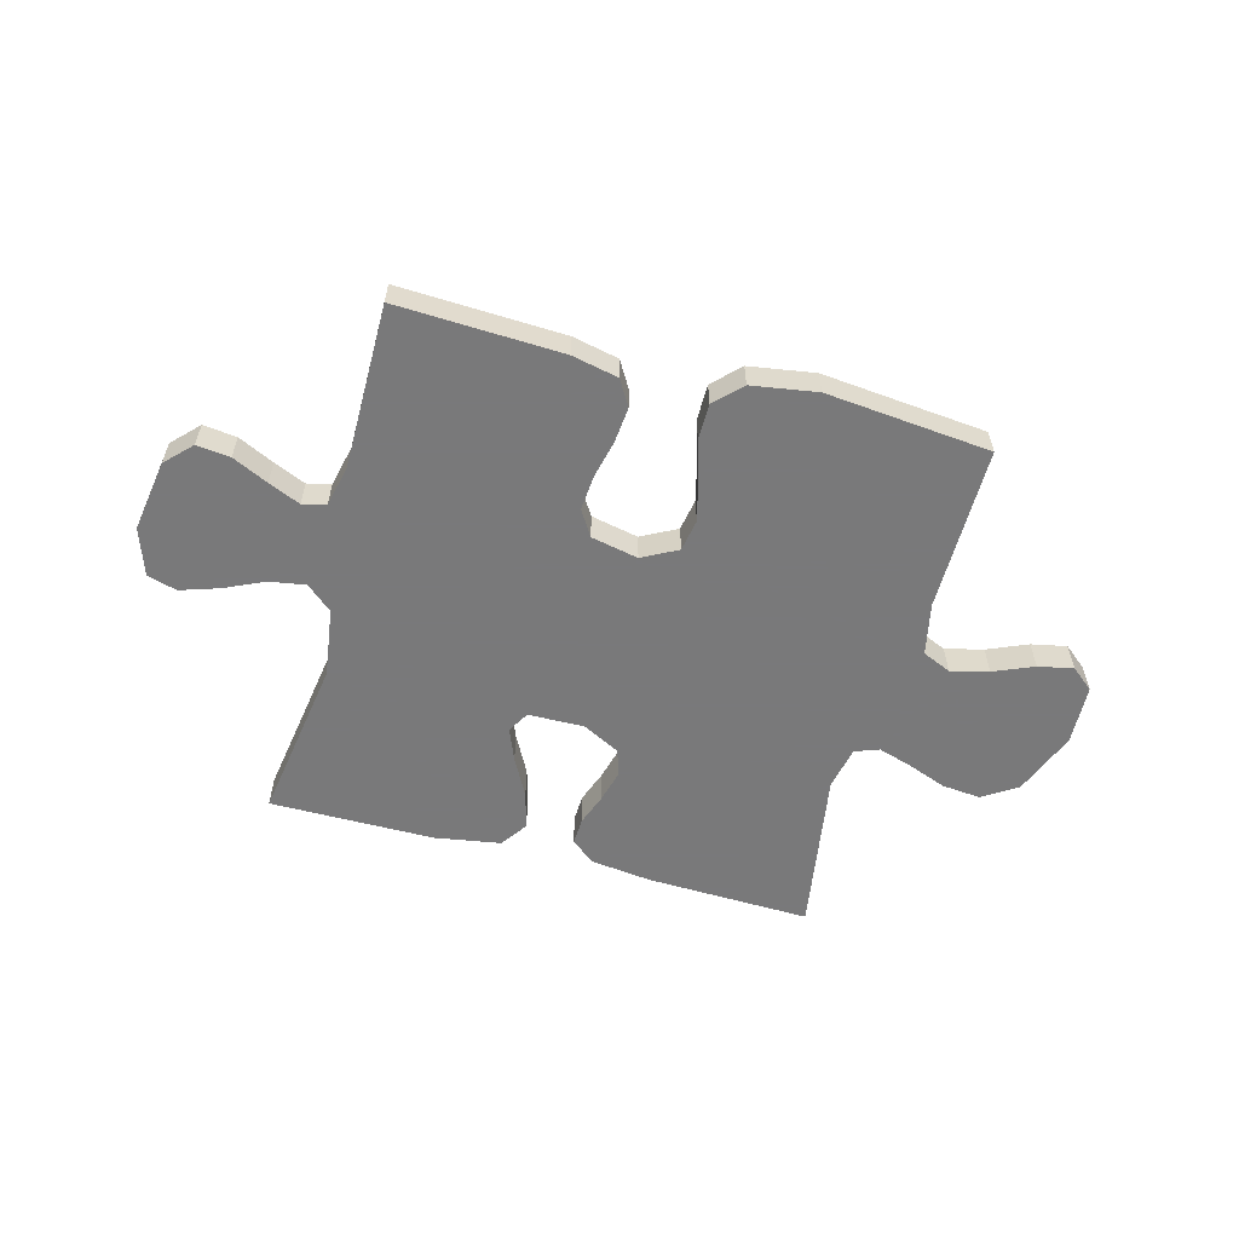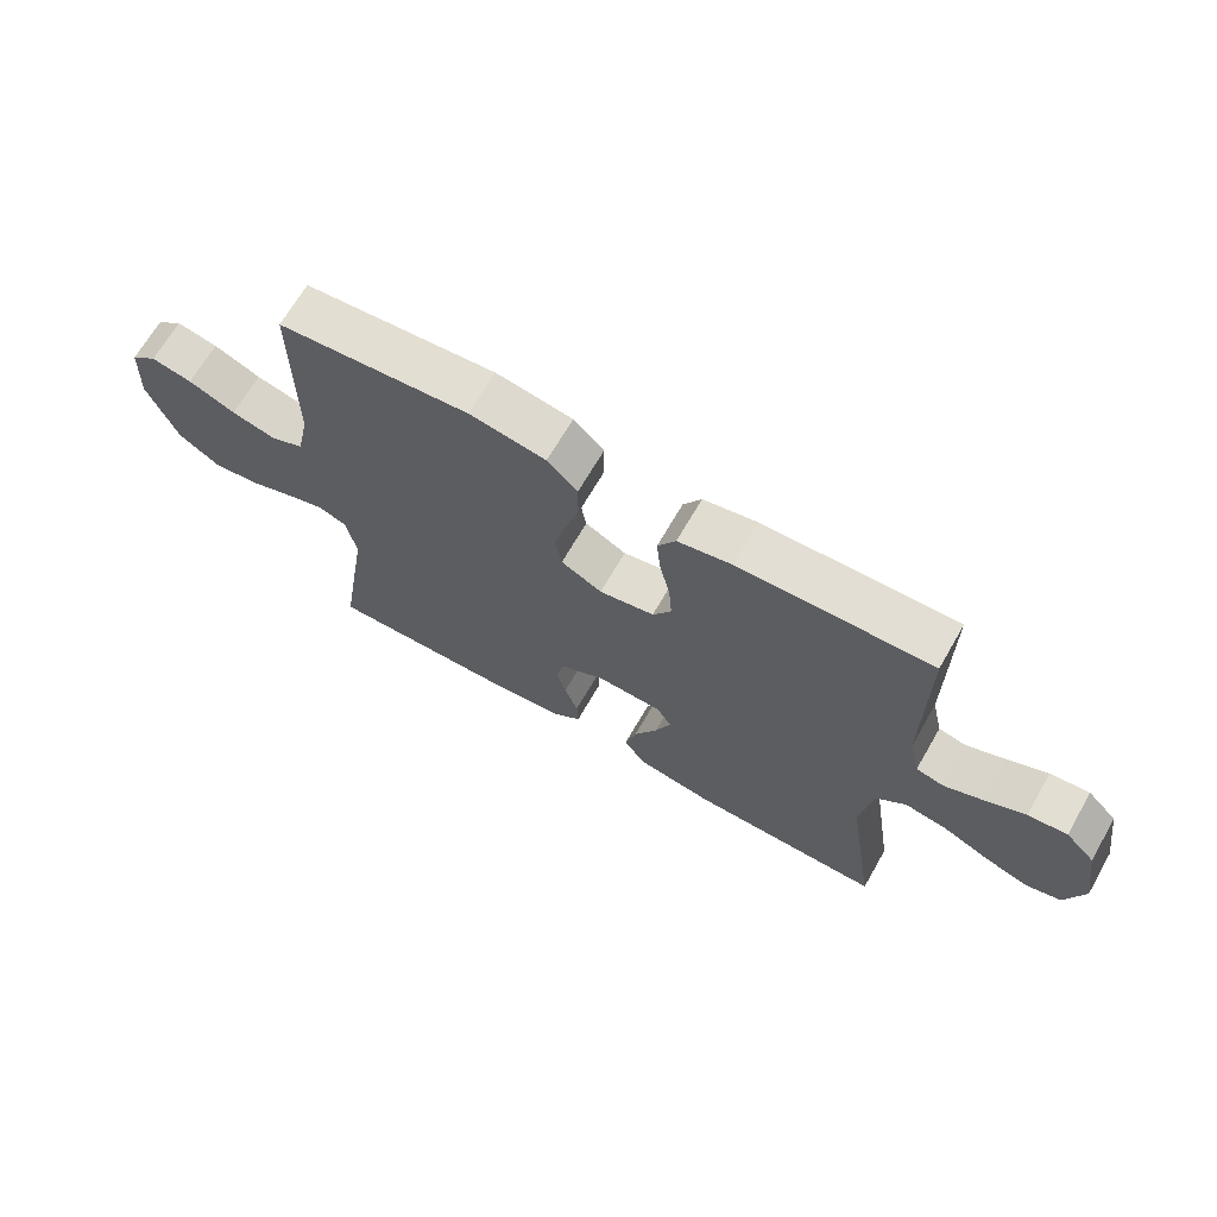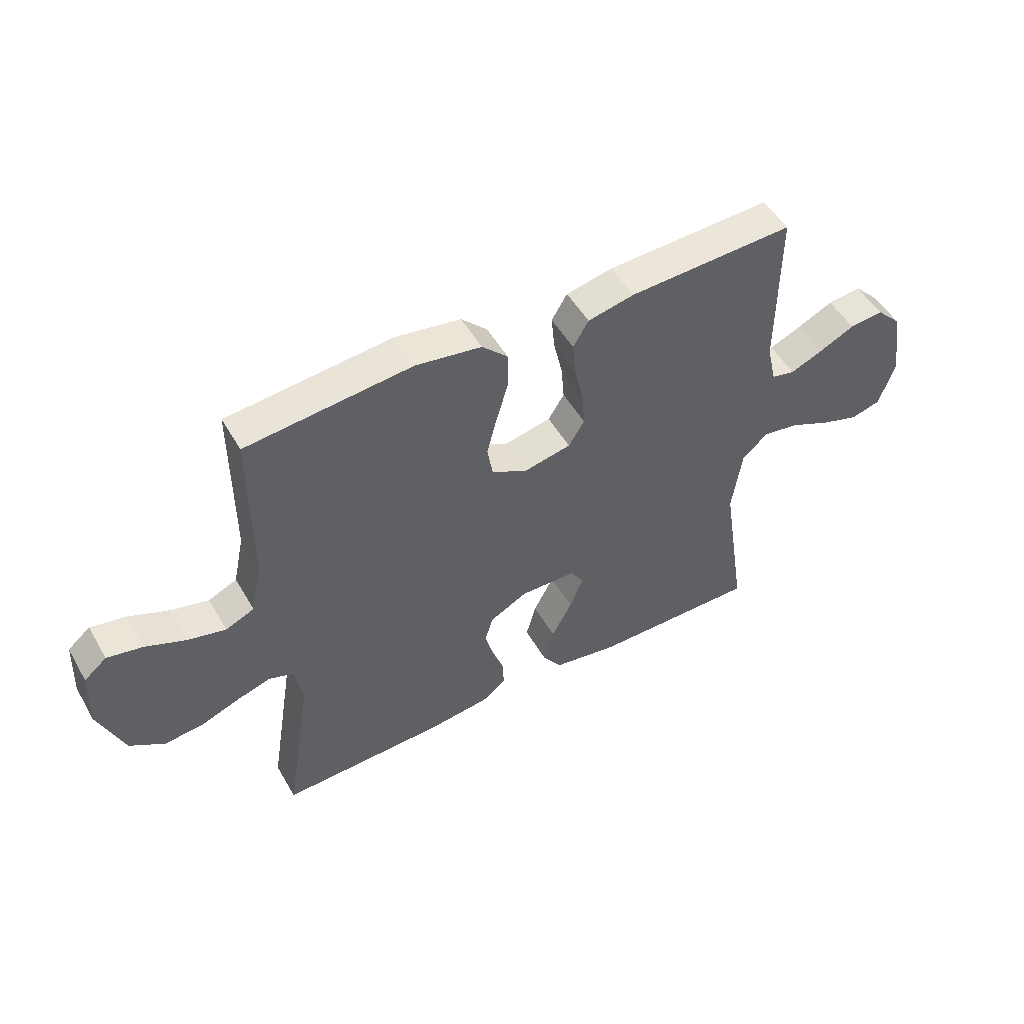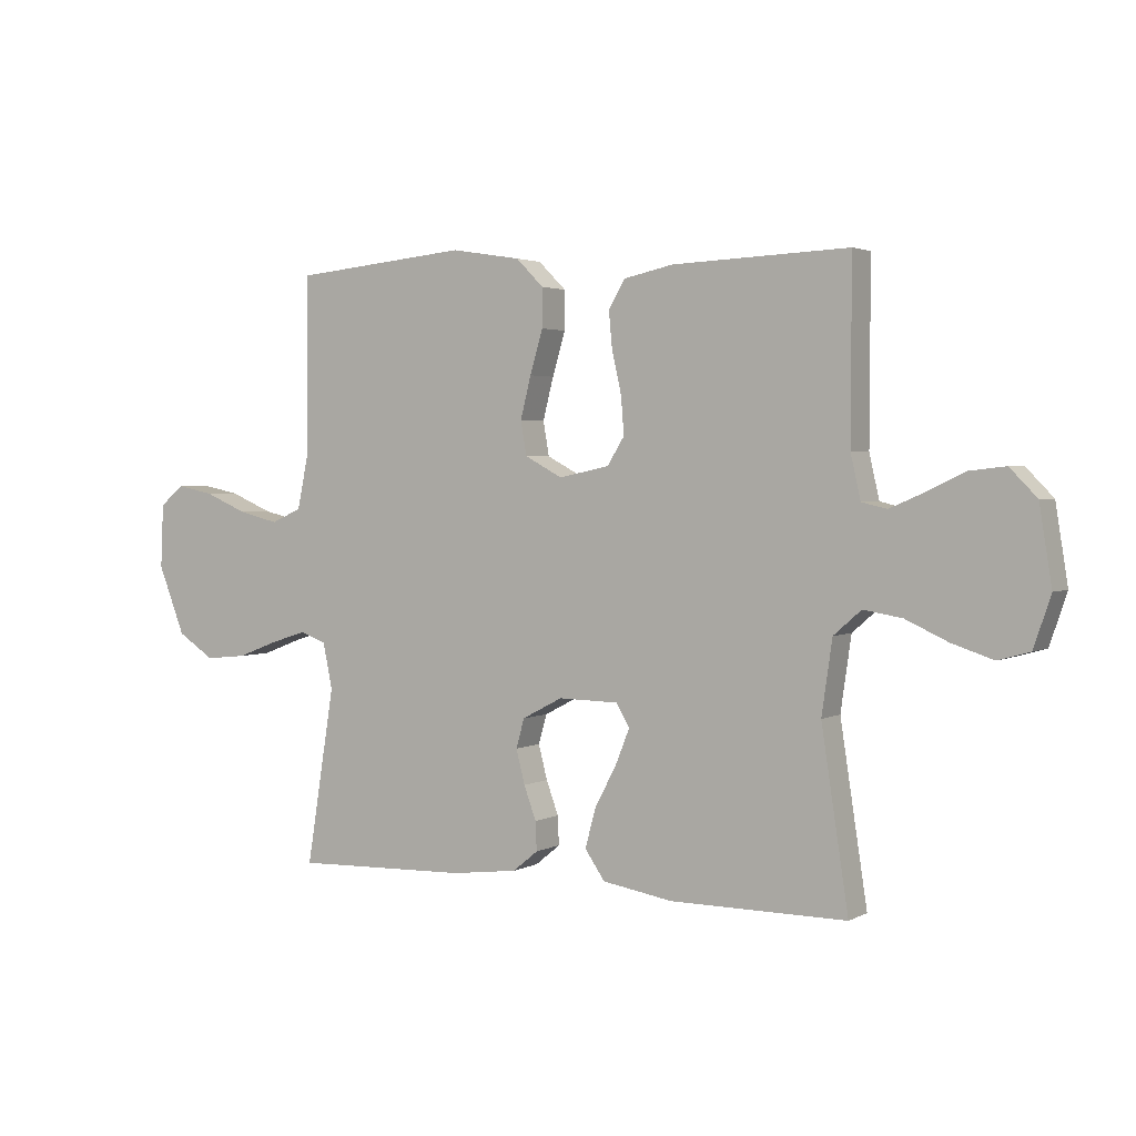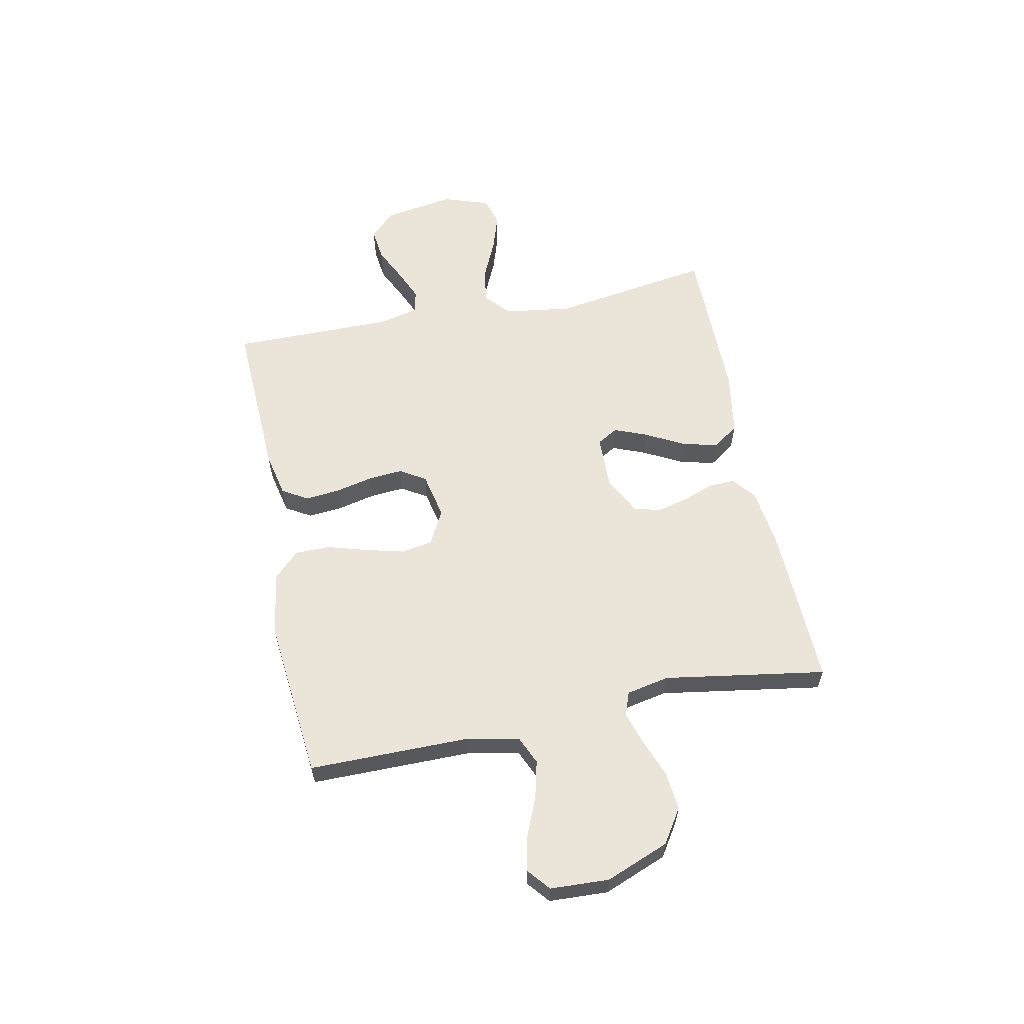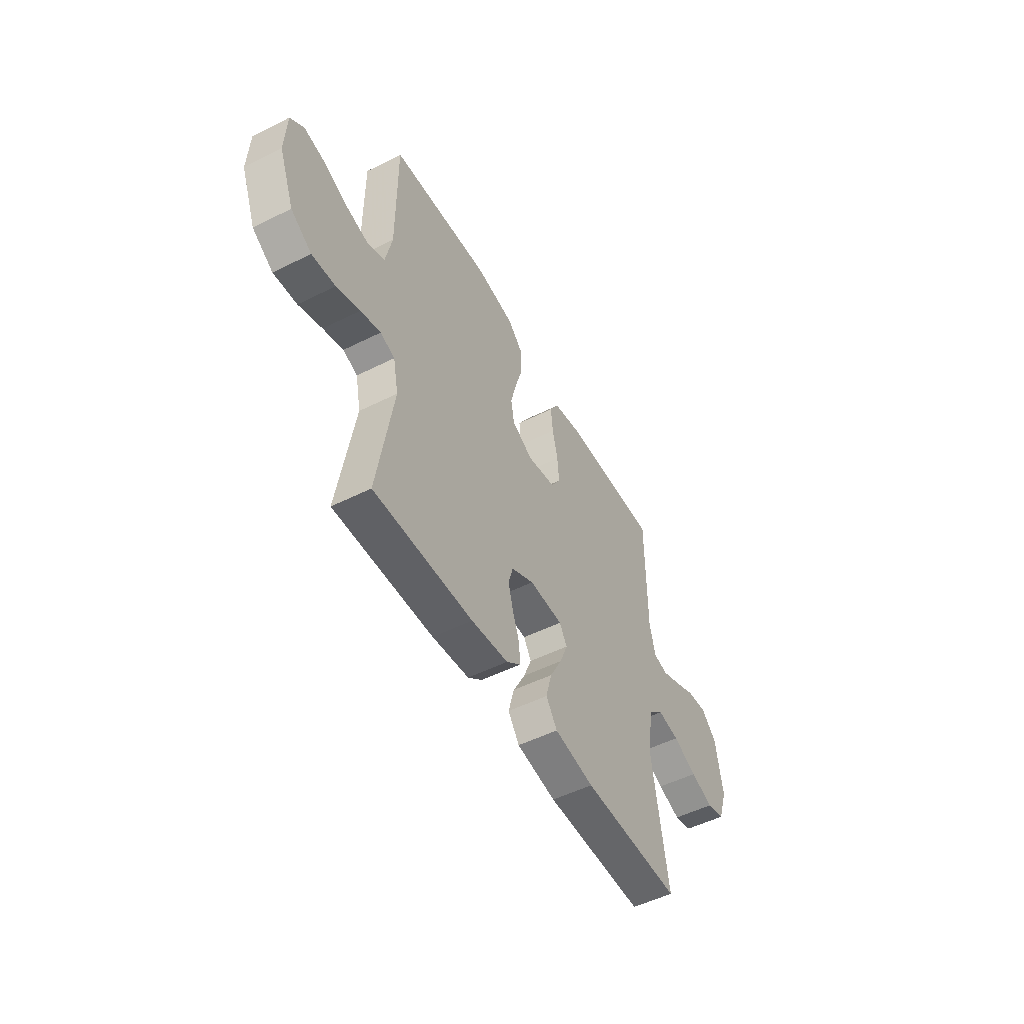
<metadata>
{"format":"obj","ext":"obj","renderer":"f3d","projection":"perspective","resolution":1024,"background":"white","views":[{"elev":-57.8,"azim":-15.1,"up":"+Y"},{"elev":67.6,"azim":-150.1,"up":"+Z"},{"elev":50.9,"azim":150.7,"up":"+Z"},{"elev":2.5,"azim":-149.4,"up":"+Z"},{"elev":59.5,"azim":78.5,"up":"+Y"},{"elev":-51.7,"azim":118.5,"up":"+Z"}]}
</metadata>
<code>
v 0.5 0.07 0.5
v 0.5 0.07 0.2
v 0.52 0.07 0.105
v 0.572 0.07 0.082
v 0.641 0.07 0.099
v 0.714 0.07 0.13
v 0.778 0.07 0.143
v 0.819 0.07 0.109
v 0.824 0.07 0
v 0.778 0.07 -0.117
v 0.715 0.07 -0.158
v 0.644 0.07 -0.151
v 0.573 0.07 -0.124
v 0.512 0.07 -0.105
v 0.468 0.07 -0.121
v 0.452 0.07 -0.2
v 0.5 0.07 -0.5
v 0.2 0.07 -0.491
v 0.088 0.07 -0.477
v 0.045 0.07 -0.442
v 0.047 0.07 -0.393
v 0.068 0.07 -0.336
v 0.083 0.07 -0.278
v 0.069 0.07 -0.228
v 0 0.07 -0.192
v -0.102 0.07 -0.194
v -0.125 0.07 -0.233
v -0.101 0.07 -0.293
v -0.064 0.07 -0.363
v -0.046 0.07 -0.43
v -0.08 0.07 -0.479
v -0.2 0.07 -0.499
v -0.5 0.07 -0.5
v -0.454 0.07 -0.2
v -0.472 0.07 -0.075
v -0.519 0.07 -0.034
v -0.585 0.07 -0.045
v -0.657 0.07 -0.078
v -0.727 0.07 -0.101
v -0.781 0.07 -0.086
v -0.81 0.07 0
v -0.789 0.07 0.131
v -0.743 0.07 0.178
v -0.682 0.07 0.171
v -0.617 0.07 0.14
v -0.559 0.07 0.115
v -0.516 0.07 0.125
v -0.499 0.07 0.2
v -0.5 0.07 0.5
v -0.2 0.07 0.488
v -0.116 0.07 0.47
v -0.088 0.07 0.423
v -0.094 0.07 0.359
v -0.11 0.07 0.289
v -0.115 0.07 0.225
v -0.086 0.07 0.178
v 0 0.07 0.16
v 0.064 0.07 0.194
v 0.074 0.07 0.252
v 0.056 0.07 0.323
v 0.034 0.07 0.397
v 0.034 0.07 0.463
v 0.081 0.07 0.51
v 0.2 0.07 0.529
v 0.5 0 0.5
v 0.5 0 0.2
v 0.52 0 0.105
v 0.572 0 0.082
v 0.641 0 0.099
v 0.714 0 0.13
v 0.778 0 0.143
v 0.819 0 0.109
v 0.824 0 0
v 0.778 0 -0.117
v 0.715 0 -0.158
v 0.644 0 -0.151
v 0.573 0 -0.124
v 0.512 0 -0.105
v 0.468 0 -0.121
v 0.452 0 -0.2
v 0.5 0 -0.5
v 0.2 0 -0.491
v 0.088 0 -0.477
v 0.045 0 -0.442
v 0.047 0 -0.393
v 0.068 0 -0.336
v 0.083 0 -0.278
v 0.069 0 -0.228
v 0 0 -0.192
v -0.102 0 -0.194
v -0.125 0 -0.233
v -0.101 0 -0.293
v -0.064 0 -0.363
v -0.046 0 -0.43
v -0.08 0 -0.479
v -0.2 0 -0.499
v -0.5 0 -0.5
v -0.454 0 -0.2
v -0.472 0 -0.075
v -0.519 0 -0.034
v -0.585 0 -0.045
v -0.657 0 -0.078
v -0.727 0 -0.101
v -0.781 0 -0.086
v -0.81 0 0
v -0.789 0 0.131
v -0.743 0 0.178
v -0.682 0 0.171
v -0.617 0 0.14
v -0.559 0 0.115
v -0.516 0 0.125
v -0.499 0 0.2
v -0.5 0 0.5
v -0.2 0 0.488
v -0.116 0 0.47
v -0.088 0 0.423
v -0.094 0 0.359
v -0.11 0 0.289
v -0.115 0 0.225
v -0.086 0 0.178
v 0 0 0.16
v 0.064 0 0.194
v 0.074 0 0.252
v 0.056 0 0.323
v 0.034 0 0.397
v 0.034 0 0.463
v 0.081 0 0.51
v 0.2 0 0.529
f 63 64 1 2
f 60 61 62 63
f 59 60 63 2
f 58 59 2 3
f 57 58 3 4
f 51 52 53 54
f 51 54 55
f 48 49 50 51
f 47 48 51 55
f 42 43 44 45
f 42 45 46
f 41 42 46
f 40 41 46 47
f 37 38 39 40
f 31 32 33 34
f 31 34 35
f 28 29 30 31
f 27 28 31 35
f 26 27 35 36
f 19 20 21 22
f 19 22 23
f 16 17 18 19
f 15 16 19 23
f 10 11 12 13
f 10 13 14
f 9 10 14
f 8 9 14
f 5 6 7 8
f 4 5 8 14
f 57 4 14 15
f 40 47 55 56
f 37 40 56 57
f 36 37 57
f 25 26 36 57
f 24 25 57 15
f 15 23 24
f 66 65 128 127
f 127 126 125 124
f 66 127 124 123
f 67 66 123 122
f 68 67 122 121
f 118 117 116 115
f 119 118 115
f 115 114 113 112
f 119 115 112 111
f 109 108 107 106
f 110 109 106
f 110 106 105
f 111 110 105 104
f 104 103 102 101
f 98 97 96 95
f 99 98 95
f 95 94 93 92
f 99 95 92 91
f 100 99 91 90
f 86 85 84 83
f 87 86 83
f 83 82 81 80
f 87 83 80 79
f 77 76 75 74
f 78 77 74
f 78 74 73
f 78 73 72
f 72 71 70 69
f 78 72 69 68
f 79 78 68 121
f 120 119 111 104
f 121 120 104 101
f 121 101 100
f 121 100 90 89
f 79 121 89 88
f 88 87 79
f 1 65 66 2
f 2 66 67 3
f 3 67 68 4
f 4 68 69 5
f 5 69 70 6
f 6 70 71 7
f 7 71 72 8
f 8 72 73 9
f 9 73 74 10
f 10 74 75 11
f 11 75 76 12
f 12 76 77 13
f 13 77 78 14
f 14 78 79 15
f 15 79 80 16
f 16 80 81 17
f 17 81 82 18
f 18 82 83 19
f 19 83 84 20
f 20 84 85 21
f 21 85 86 22
f 22 86 87 23
f 23 87 88 24
f 24 88 89 25
f 25 89 90 26
f 26 90 91 27
f 27 91 92 28
f 28 92 93 29
f 29 93 94 30
f 30 94 95 31
f 31 95 96 32
f 32 96 97 33
f 33 97 98 34
f 34 98 99 35
f 35 99 100 36
f 36 100 101 37
f 37 101 102 38
f 38 102 103 39
f 39 103 104 40
f 40 104 105 41
f 41 105 106 42
f 42 106 107 43
f 43 107 108 44
f 44 108 109 45
f 45 109 110 46
f 46 110 111 47
f 47 111 112 48
f 48 112 113 49
f 49 113 114 50
f 50 114 115 51
f 51 115 116 52
f 52 116 117 53
f 53 117 118 54
f 54 118 119 55
f 55 119 120 56
f 56 120 121 57
f 57 121 122 58
f 58 122 123 59
f 59 123 124 60
f 60 124 125 61
f 61 125 126 62
f 62 126 127 63
f 63 127 128 64
f 64 128 65 1

</code>
